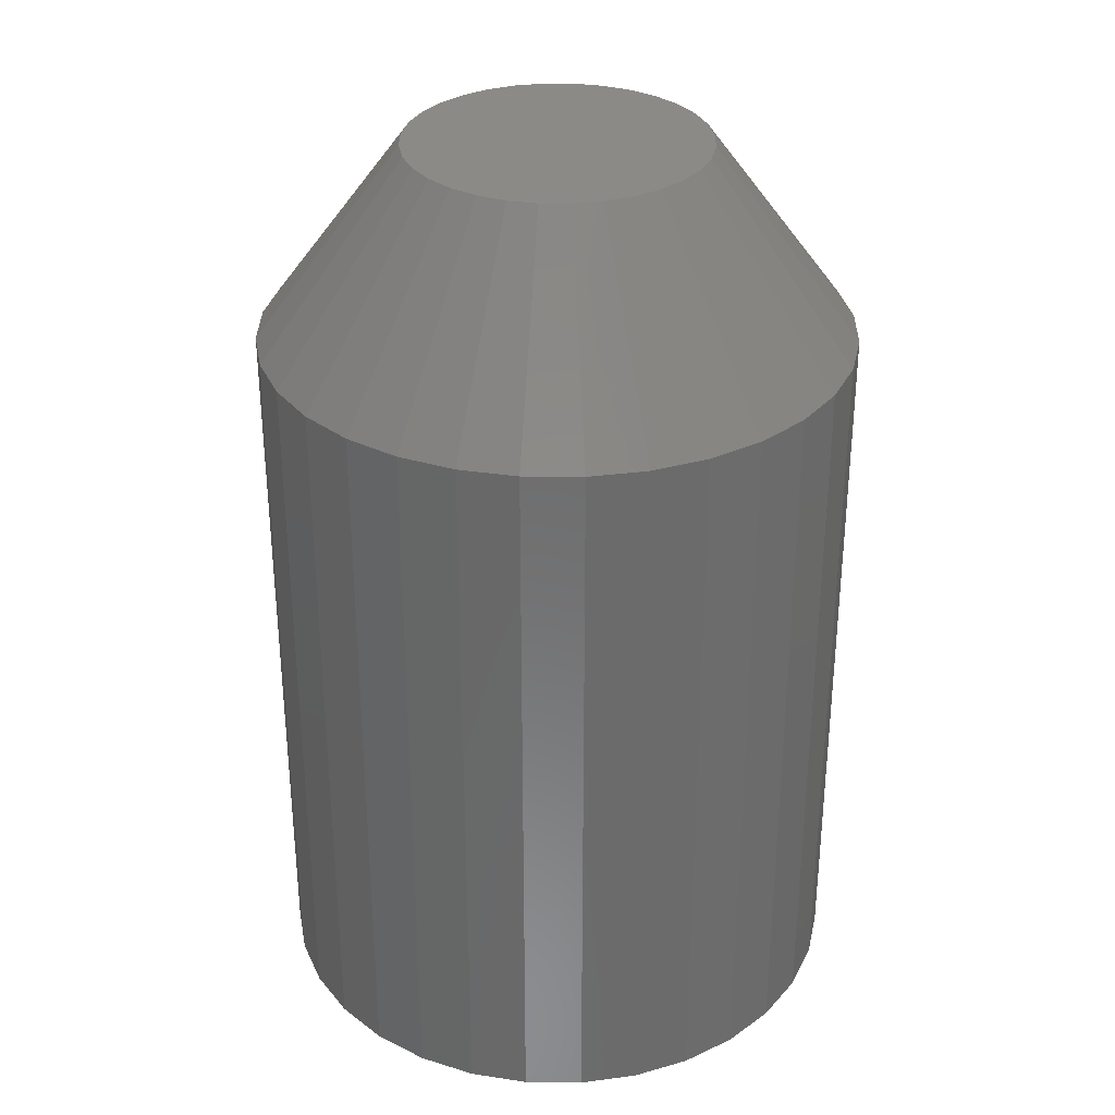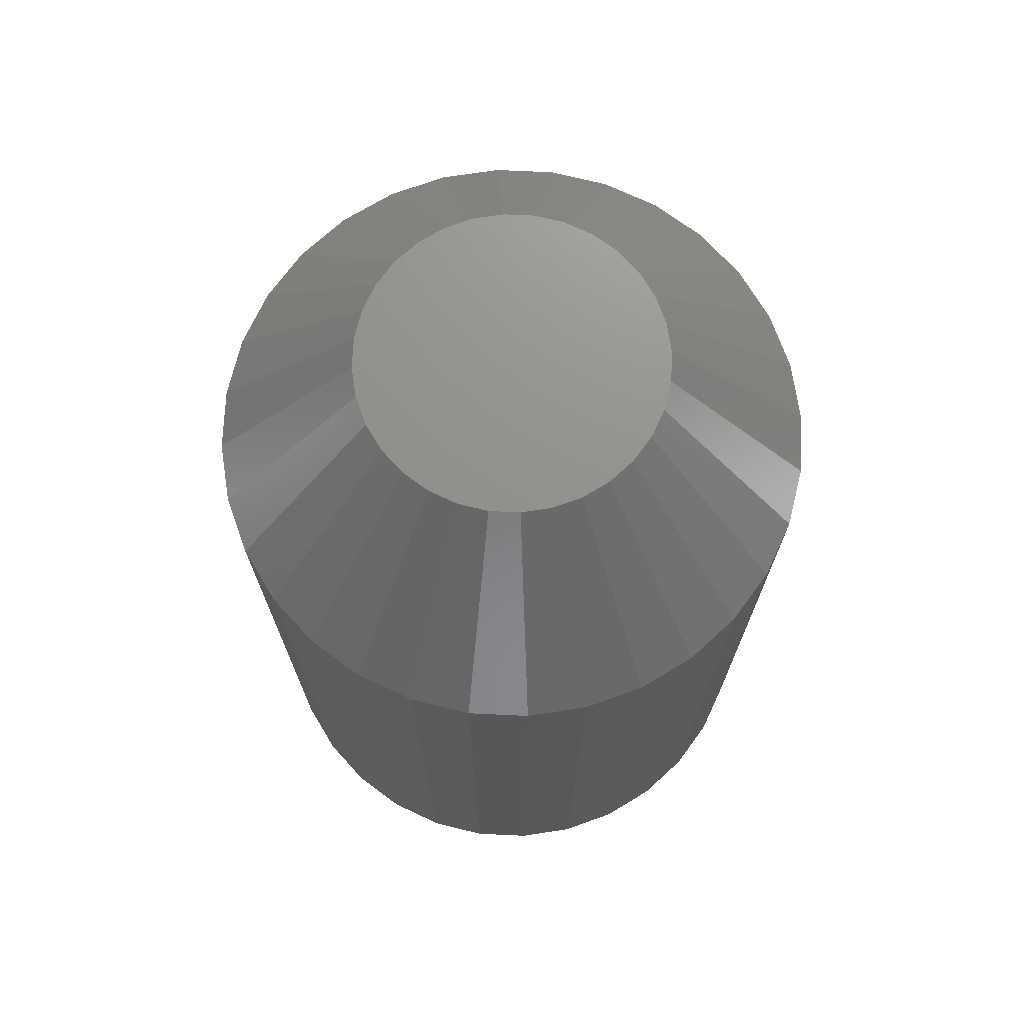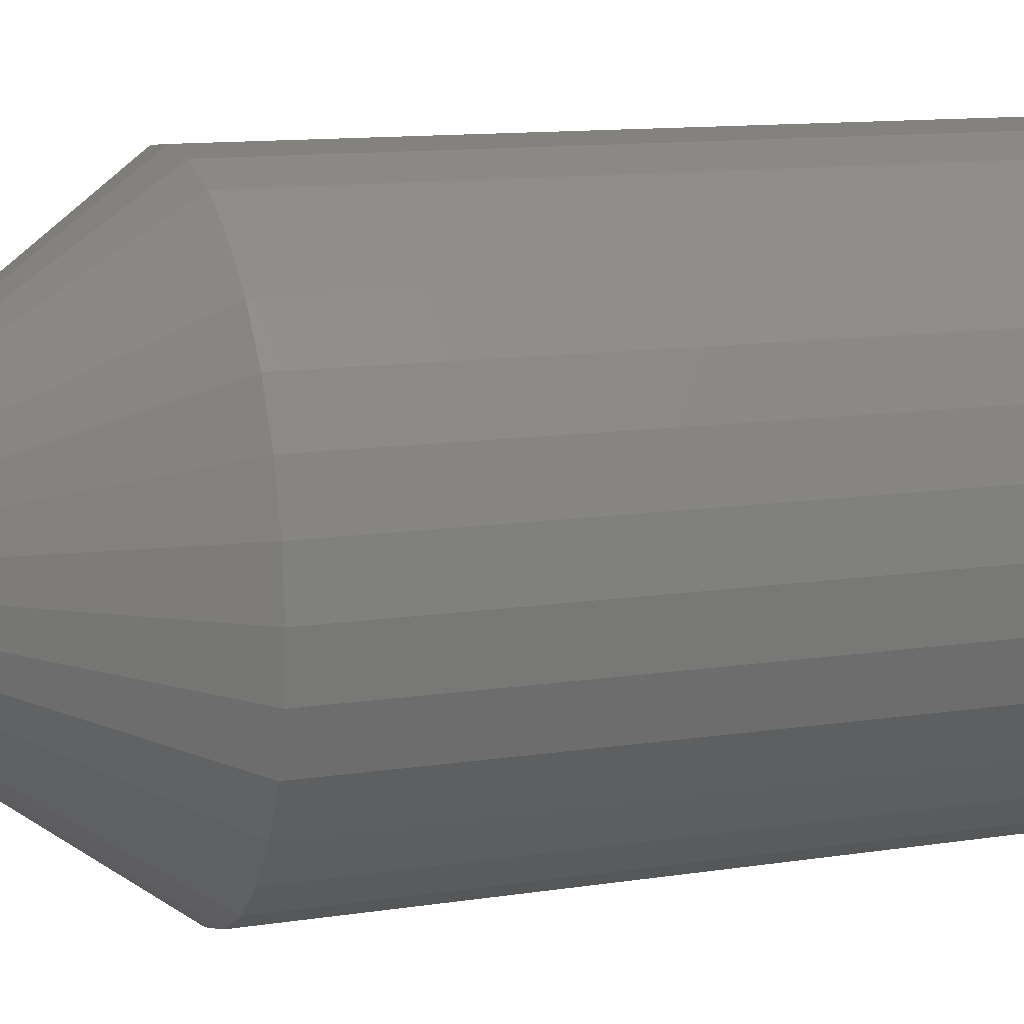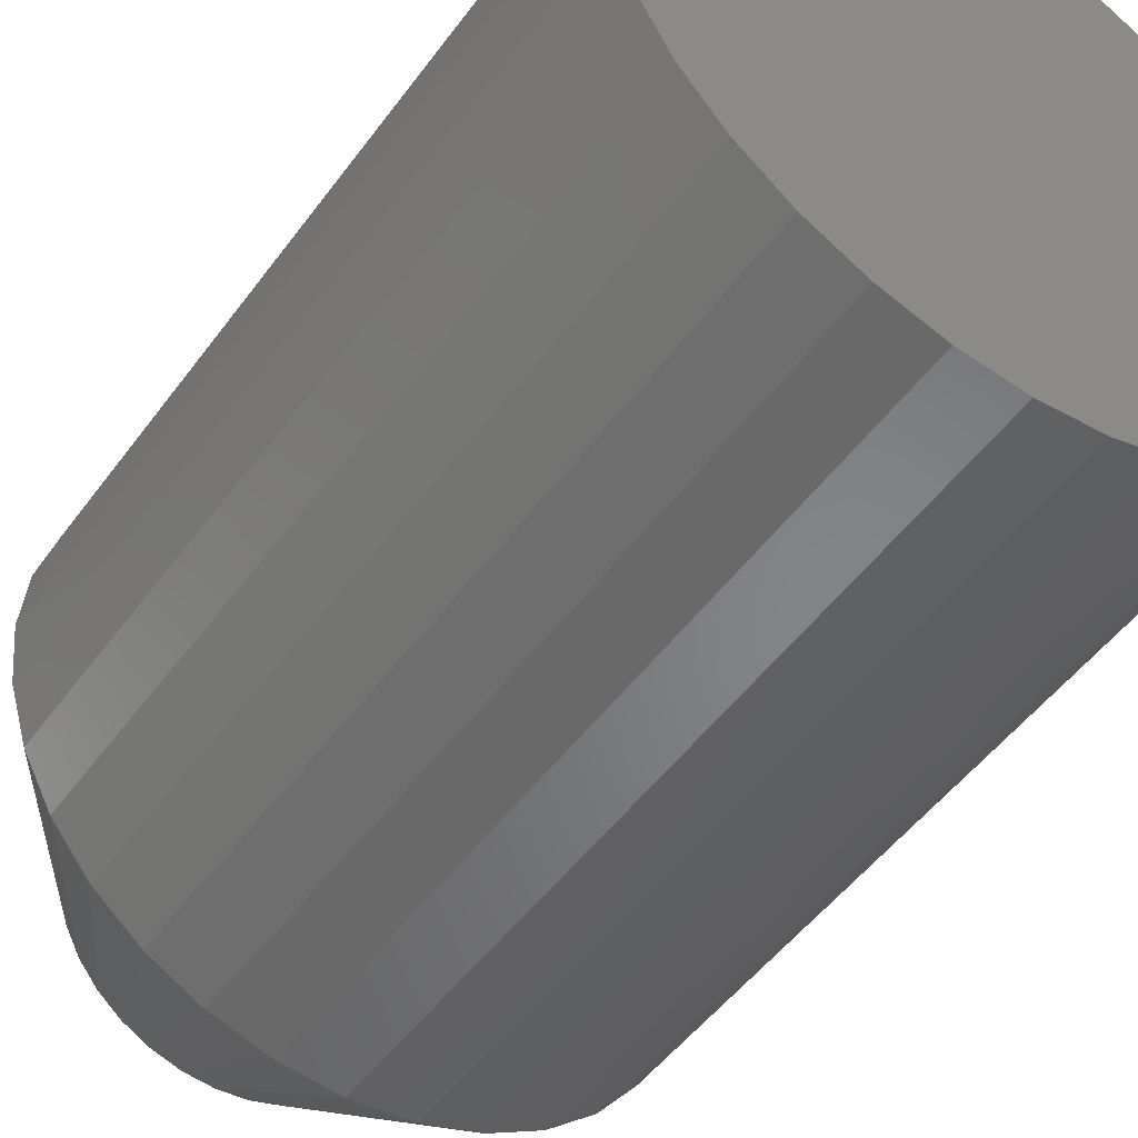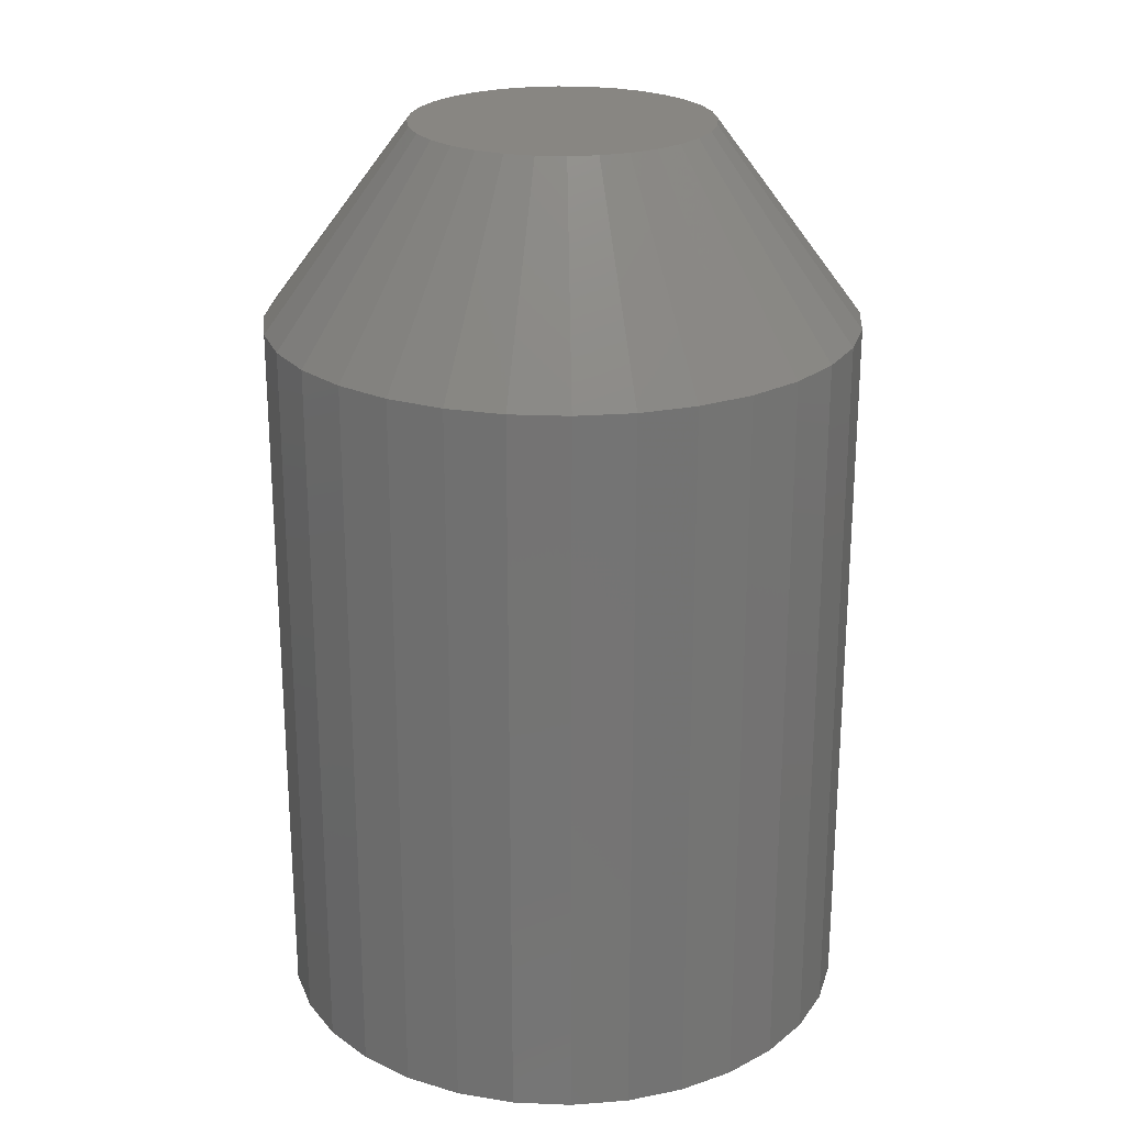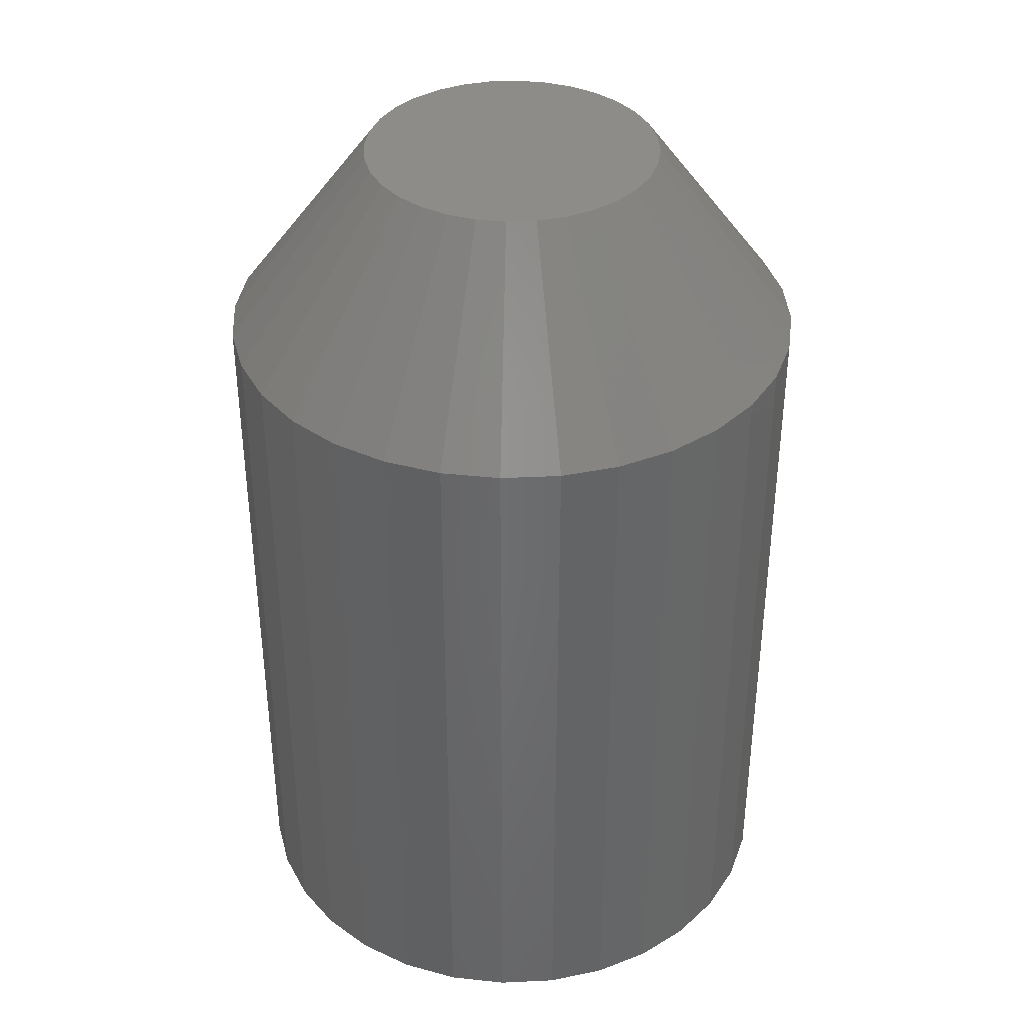
<metadata>
{"format":"stl","ext":"stl","renderer":"f3d","projection":"perspective","resolution":1024,"background":"white","views":[{"elev":32.1,"azim":-162.3,"up":"+Z"},{"elev":72.2,"azim":154.5,"up":"+Z"},{"elev":12.0,"azim":70.0,"up":"+Y"},{"elev":-49.4,"azim":145.4,"up":"+Y"},{"elev":23.5,"azim":-46.6,"up":"+Z"},{"elev":37.6,"azim":-166.6,"up":"+Z"}]}
</metadata>
<code>
# stl→obj: 96 verts, 188 faces
v 0.0009868 0.04786 0.2969
v -0.008351 0.04694 0.2969
v -0.01733 0.04422 0.2969
v 0.01032 0.04694 0.2969
v 0.0193 0.04422 0.2969
v -0.0256 0.0398 0.2969
v 0.02758 0.0398 0.2969
v -0.03286 0.03384 0.2969
v 0.03483 0.03384 0.2969
v -0.03881 0.02659 0.2969
v 0.04078 0.02659 0.2969
v -0.04323 0.01832 0.2969
v 0.04521 0.01832 0.2969
v -0.04596 0.009337 0.2969
v 0.04793 0.009337 0.2969
v 0.04793 -0.009337 0.2969
v -0.04323 -0.01832 0.2969
v 0.04521 -0.01832 0.2969
v -0.03881 -0.02659 0.2969
v 0.04078 -0.02659 0.2969
v -0.03286 -0.03384 0.2969
v 0.03483 -0.03384 0.2969
v -0.0256 -0.0398 0.2969
v 0.02758 -0.0398 0.2969
v -0.01733 -0.04422 0.2969
v 0.0193 -0.04422 0.2969
v -0.008351 -0.04694 0.2969
v 0.0009868 -0.04786 0.2969
v 0.01032 -0.04694 0.2969
v 0.04885 -1.766e-17 0.2969
v -0.04688 6.892e-10 0.2969
v -0.04596 -0.009337 0.2969
v 0.09572 0 0
v 0.09572 -2.32e-17 0.2344
v 0.0939 -0.01848 0
v 0.0939 -0.01848 0.2344
v 0.08851 -0.03625 0
v 0.08851 -0.03625 0.2344
v 0.07976 -0.05263 0
v 0.07976 -0.05263 0.2344
v 0.06798 -0.06699 0
v 0.06798 -0.06699 0.2344
v 0.05362 -0.07877 0
v 0.05362 -0.07877 0.2344
v 0.03724 -0.08753 0
v 0.03724 -0.08753 0.2344
v 0.01947 -0.09292 0
v 0.01947 -0.09292 0.2344
v 0.0009868 -0.09474 0
v 0.0009868 -0.09474 0.2344
v -0.0175 -0.09292 0
v -0.0175 -0.09292 0.2344
v -0.03527 -0.08753 0
v -0.03527 -0.08753 0.2344
v -0.05165 -0.07877 0
v -0.05165 -0.07877 0.2344
v -0.066 -0.06699 0
v -0.066 -0.06699 0.2344
v -0.07778 -0.05263 0
v -0.07778 -0.05263 0.2344
v -0.08654 -0.03625 0
v -0.08654 -0.03625 0.2344
v -0.09193 -0.01848 0
v -0.09193 -0.01848 0.2344
v -0.09375 1.16e-17 0
v -0.09375 1.16e-17 0.2344
v -0.09193 0.01848 0
v -0.09193 0.01848 0.2344
v -0.08654 0.03625 0
v -0.08654 0.03625 0.2344
v -0.07778 0.05263 0
v -0.07778 0.05263 0.2344
v -0.066 0.06699 0
v -0.066 0.06699 0.2344
v -0.05165 0.07877 0
v -0.05165 0.07877 0.2344
v -0.03527 0.08753 0
v -0.03527 0.08753 0.2344
v -0.0175 0.09292 0
v -0.0175 0.09292 0.2344
v 0.0009868 0.09474 0
v 0.0009868 0.09474 0.2344
v 0.01947 0.09292 0
v 0.01947 0.09292 0.2344
v 0.03724 0.08753 0
v 0.03724 0.08753 0.2344
v 0.05362 0.07877 0
v 0.05362 0.07877 0.2344
v 0.06798 0.06699 0
v 0.06798 0.06699 0.2344
v 0.07976 0.05263 0
v 0.07976 0.05263 0.2344
v 0.08851 0.03625 0
v 0.08851 0.03625 0.2344
v 0.0939 0.01848 0
v 0.0939 0.01848 0.2344
f 1 2 3
f 4 1 3
f 4 3 5
f 5 3 6
f 5 6 7
f 7 6 8
f 7 8 9
f 9 8 10
f 9 10 11
f 11 10 12
f 11 12 13
f 13 12 14
f 13 14 15
f 16 17 18
f 18 17 19
f 18 19 20
f 20 19 21
f 20 21 22
f 22 21 23
f 22 23 24
f 24 23 25
f 24 25 26
f 26 25 27
f 26 27 28
f 26 28 29
f 15 14 30
f 30 14 31
f 30 31 16
f 16 31 32
f 16 32 17
f 33 34 35
f 35 34 36
f 35 36 37
f 37 36 38
f 37 38 39
f 39 38 40
f 39 40 41
f 41 40 42
f 41 42 43
f 43 42 44
f 43 44 45
f 45 44 46
f 45 46 47
f 47 46 48
f 47 48 49
f 49 48 50
f 49 50 51
f 51 50 52
f 51 52 53
f 53 52 54
f 53 54 55
f 55 54 56
f 55 56 57
f 57 56 58
f 57 58 59
f 59 58 60
f 59 60 61
f 61 60 62
f 61 62 63
f 63 62 64
f 63 64 65
f 65 64 66
f 65 66 67
f 67 66 68
f 67 68 69
f 69 68 70
f 69 70 71
f 71 70 72
f 71 72 73
f 73 72 74
f 73 74 75
f 75 74 76
f 75 76 77
f 77 76 78
f 77 78 79
f 79 78 80
f 79 80 81
f 81 80 82
f 81 82 83
f 83 82 84
f 83 84 85
f 85 84 86
f 85 86 87
f 87 86 88
f 87 88 89
f 89 88 90
f 89 90 91
f 91 90 92
f 91 92 93
f 93 92 94
f 93 94 95
f 95 94 96
f 95 96 33
f 33 96 34
f 31 14 66
f 14 68 66
f 34 96 30
f 96 15 30
f 96 94 13
f 15 96 13
f 94 92 11
f 13 94 11
f 92 90 9
f 11 92 9
f 88 86 7
f 7 90 88
f 9 90 7
f 86 84 4
f 5 86 4
f 7 86 5
f 84 82 1
f 4 84 1
f 82 80 2
f 1 82 2
f 78 76 3
f 3 80 78
f 2 80 3
f 76 74 8
f 6 76 8
f 3 76 6
f 74 72 10
f 8 74 10
f 72 70 12
f 10 72 12
f 14 70 68
f 12 70 14
f 30 16 34
f 16 36 34
f 66 64 31
f 64 32 31
f 64 62 17
f 32 64 17
f 62 60 19
f 17 62 19
f 60 58 21
f 19 60 21
f 56 54 23
f 23 58 56
f 21 58 23
f 54 52 27
f 25 54 27
f 23 54 25
f 52 50 28
f 27 52 28
f 50 48 29
f 28 50 29
f 46 44 26
f 26 48 46
f 29 48 26
f 44 42 22
f 24 44 22
f 26 44 24
f 42 40 20
f 22 42 20
f 40 38 18
f 20 40 18
f 16 38 36
f 18 38 16
f 81 83 79
f 77 79 83
f 85 77 83
f 75 77 85
f 87 75 85
f 45 53 43
f 51 53 45
f 47 51 45
f 49 51 47
f 53 55 43
f 43 55 57
f 43 57 41
f 41 57 59
f 41 59 39
f 39 59 61
f 39 61 37
f 37 61 63
f 37 63 35
f 35 63 65
f 35 65 33
f 33 65 67
f 33 67 95
f 95 67 69
f 95 69 93
f 93 69 71
f 93 71 91
f 91 71 73
f 91 73 89
f 89 73 75
f 89 75 87

</code>
